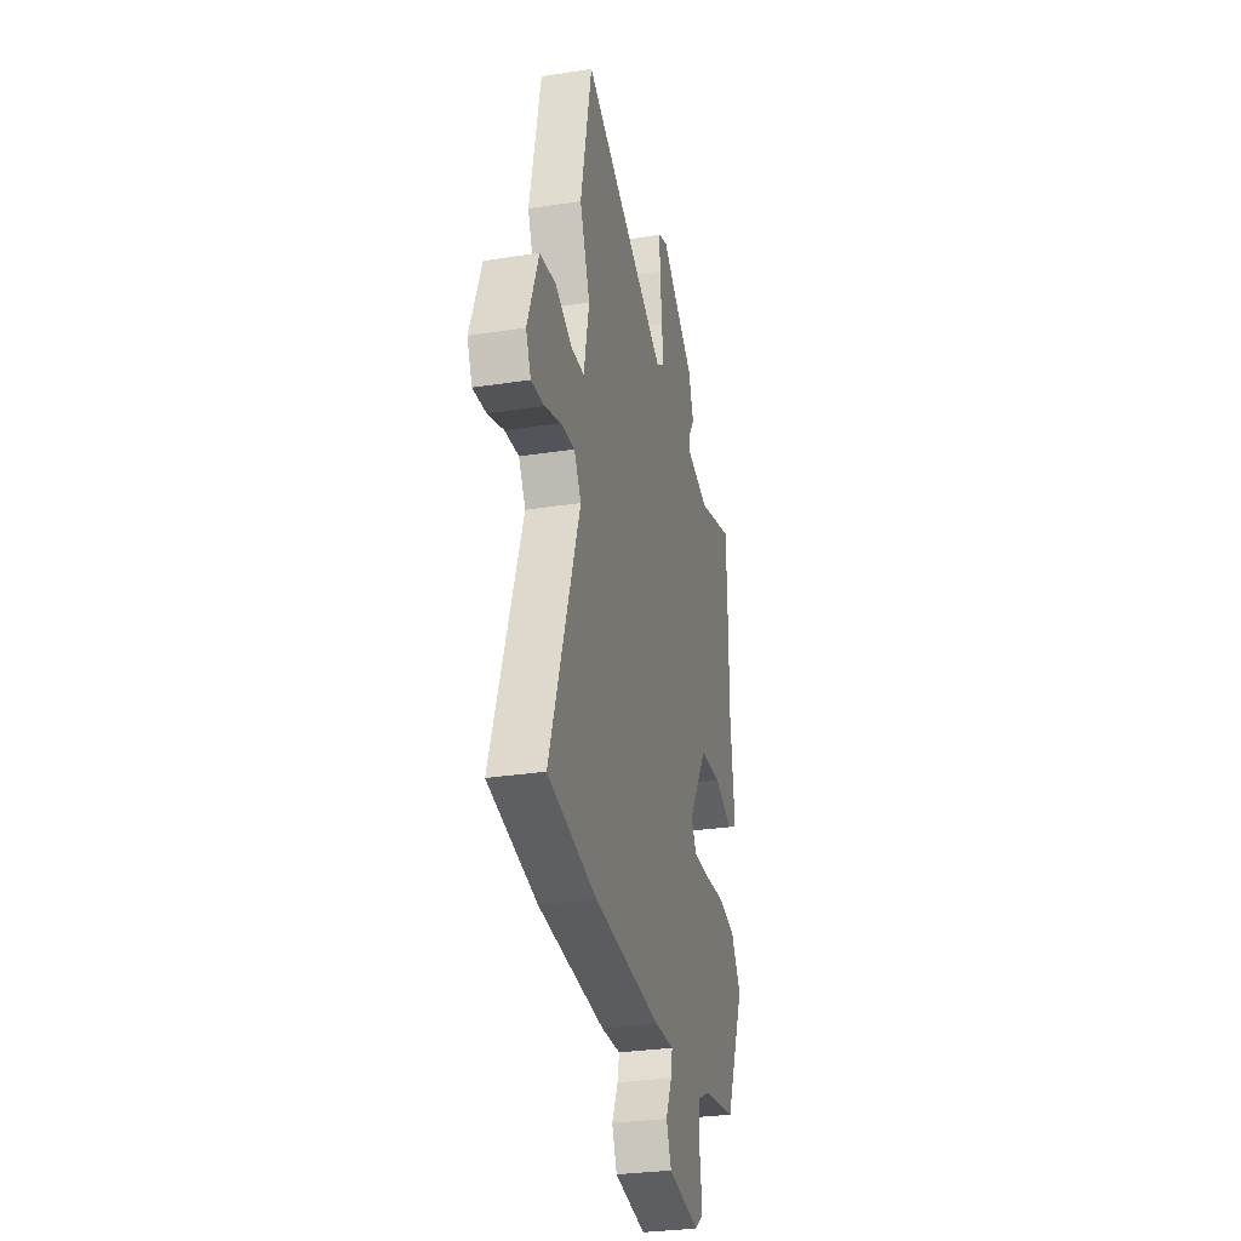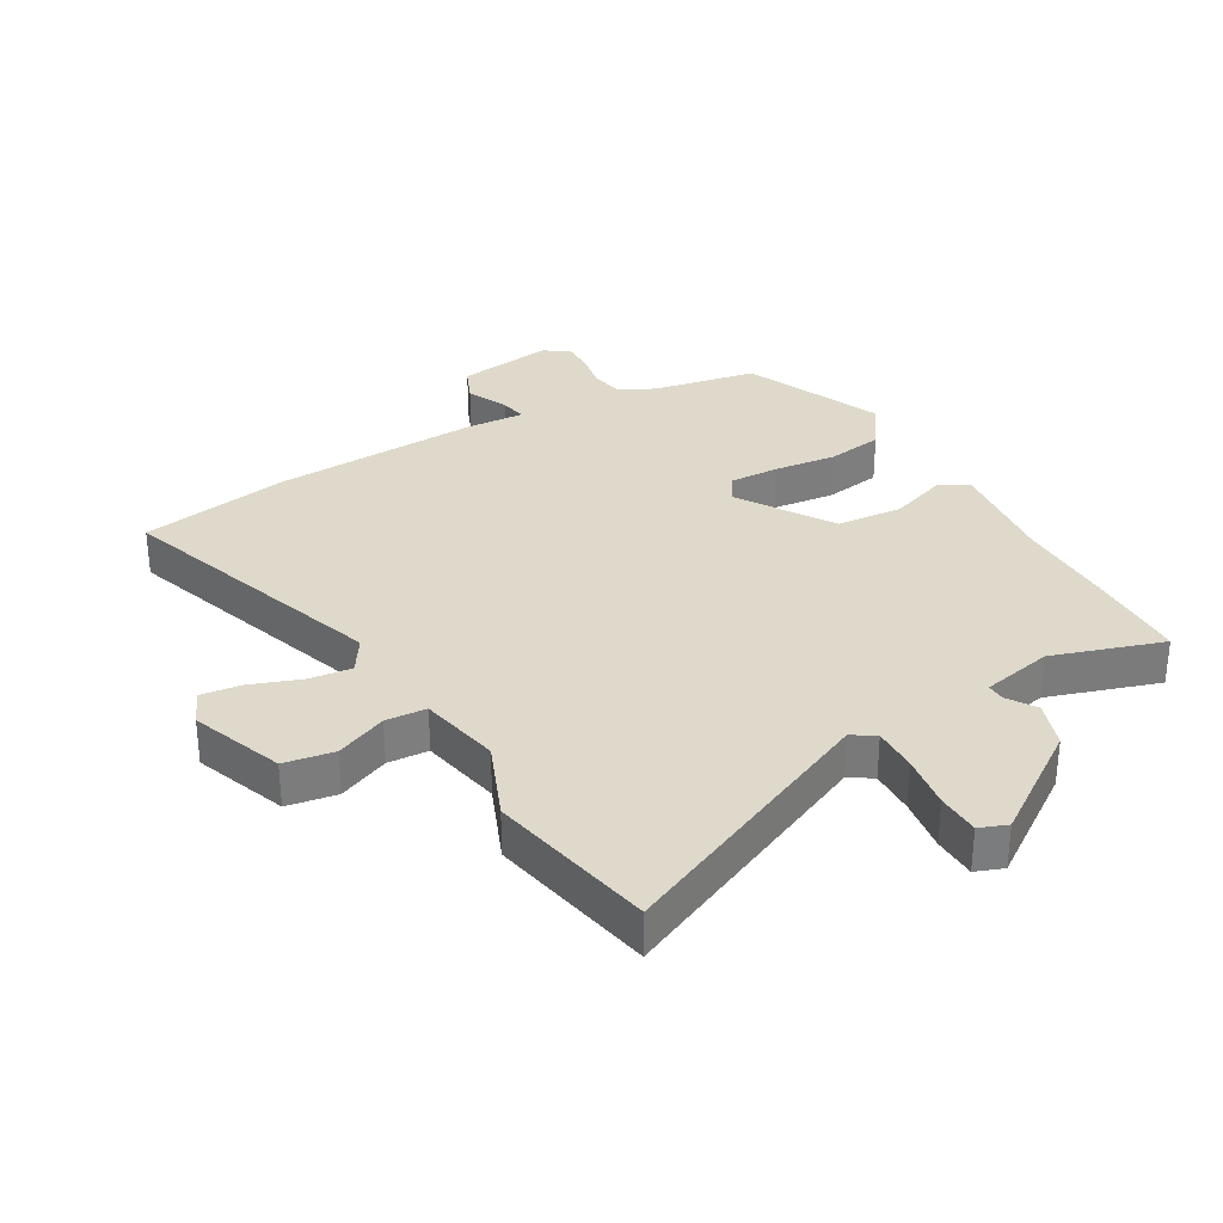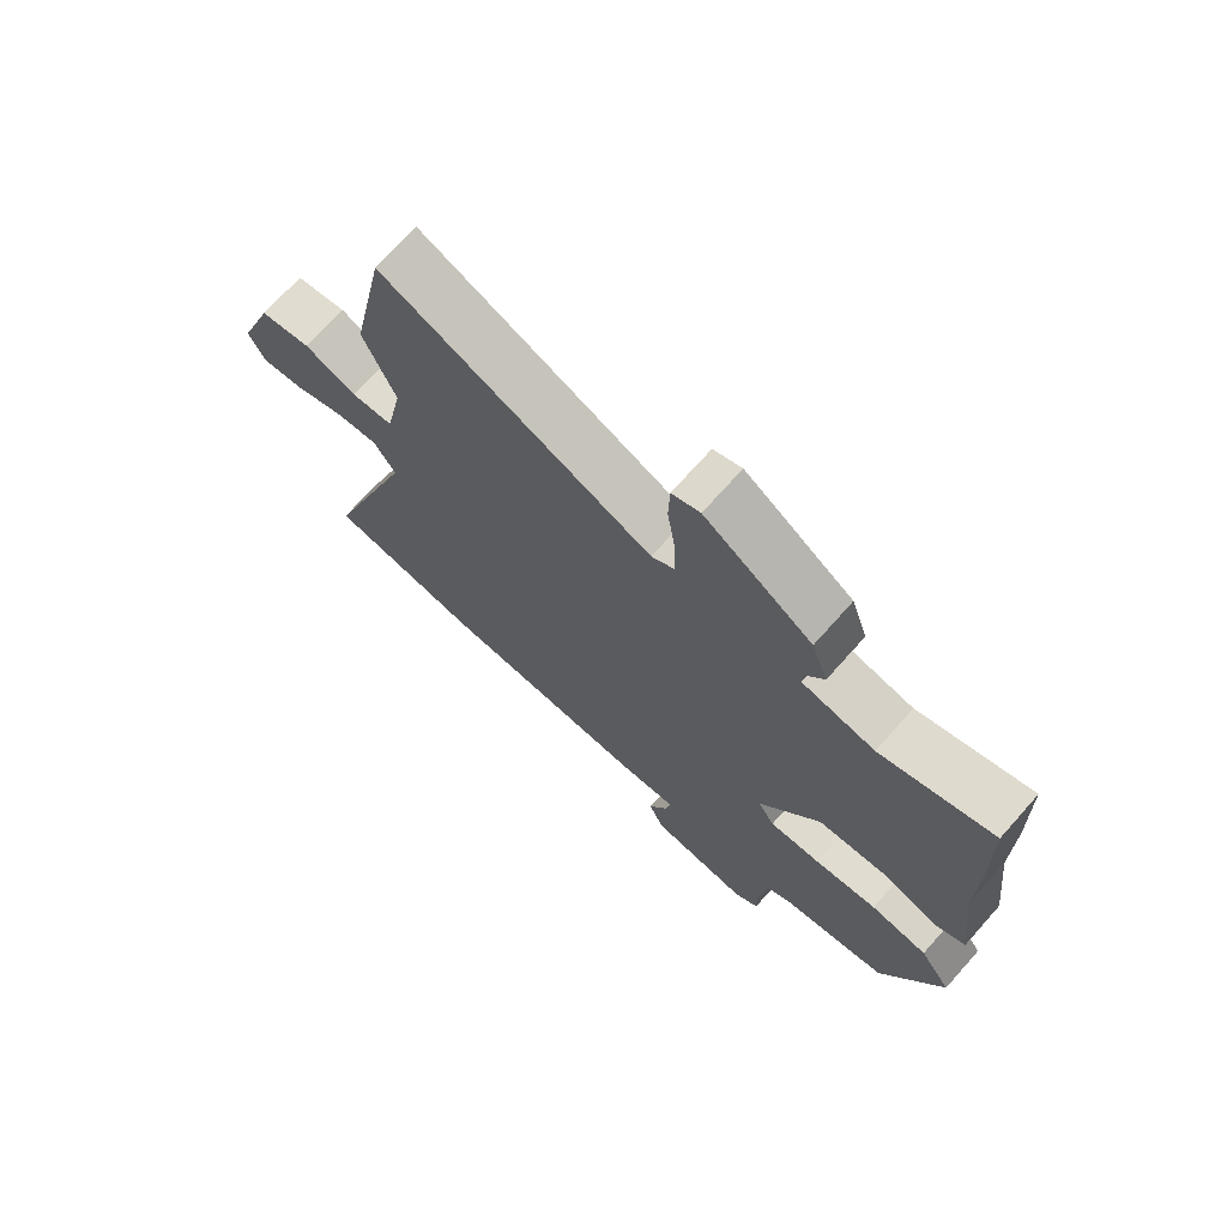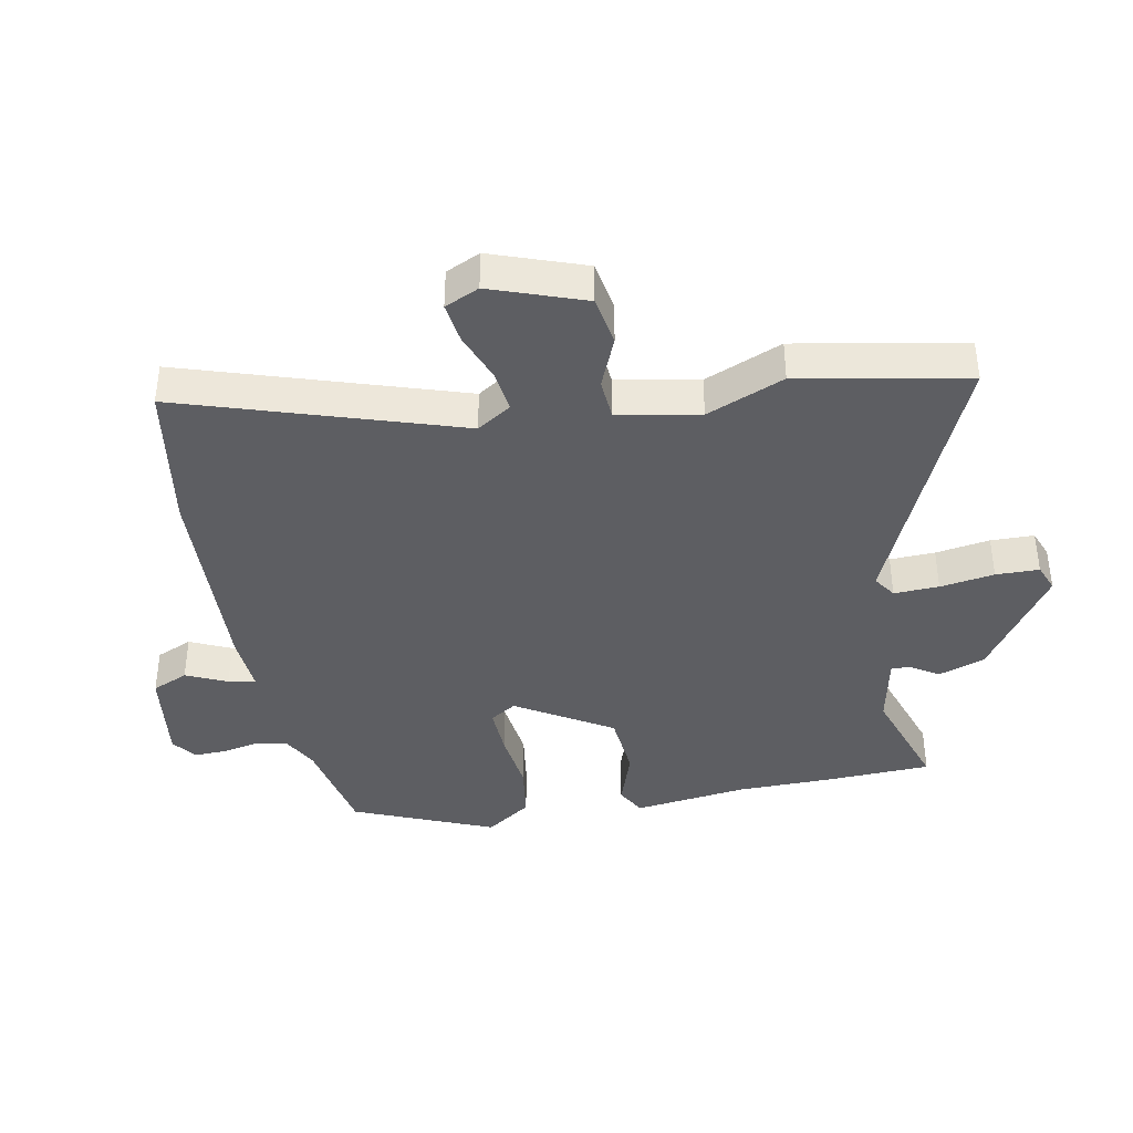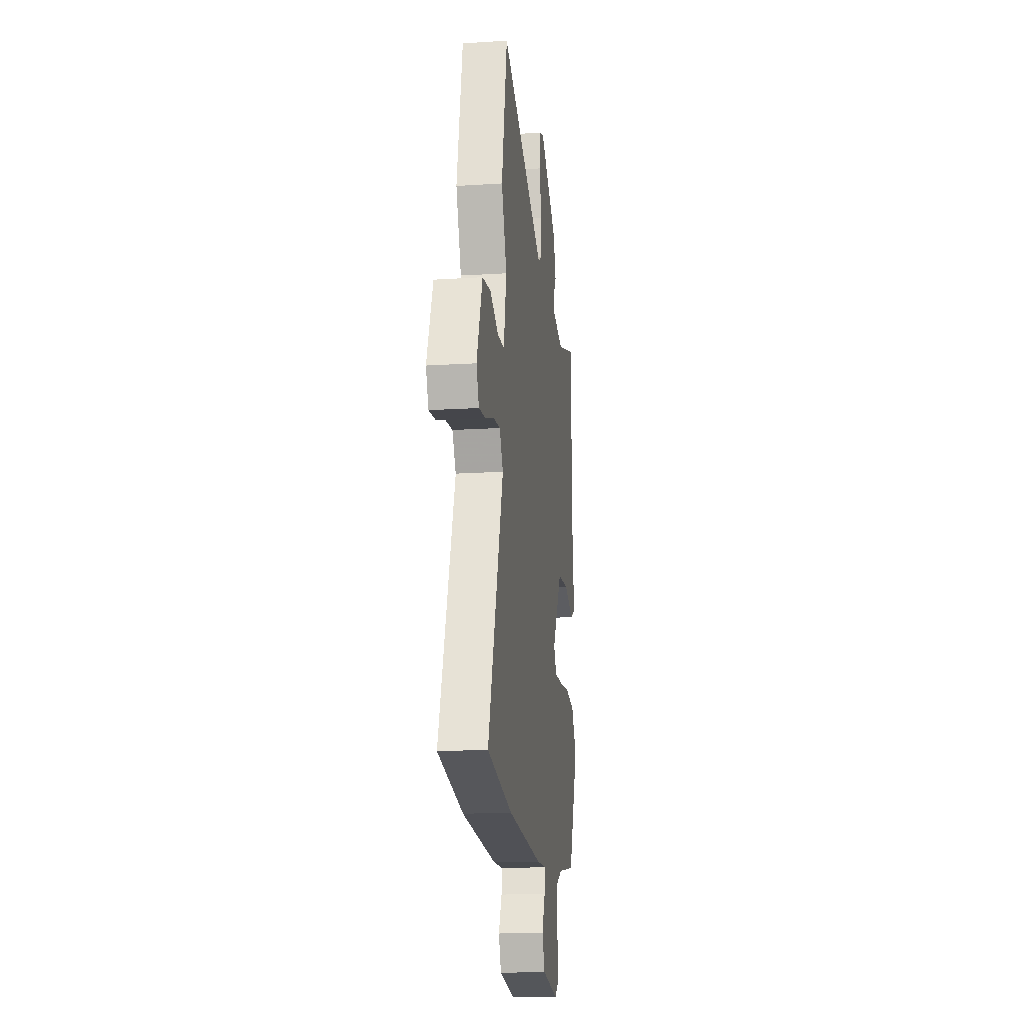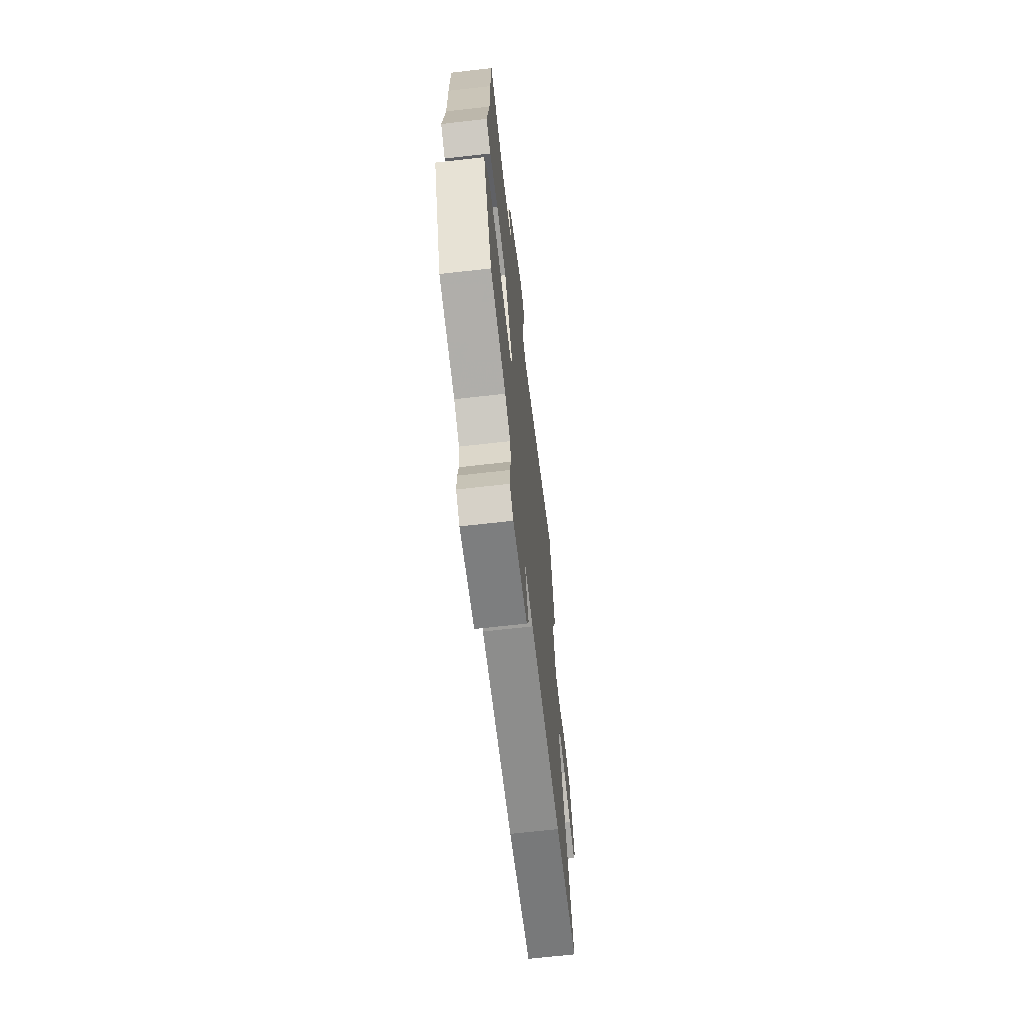
<metadata>
{"format":"obj","ext":"obj","renderer":"f3d","projection":"perspective","resolution":1024,"background":"white","views":[{"elev":-30.3,"azim":-77.4,"up":"+Z"},{"elev":31.8,"azim":-29.7,"up":"+Y"},{"elev":71.7,"azim":41.7,"up":"+Z"},{"elev":-39.4,"azim":-78.4,"up":"+Y"},{"elev":-17.0,"azim":-82.7,"up":"+Z"},{"elev":-67.8,"azim":96.5,"up":"+Z"}]}
</metadata>
<code>
v 0.499 0.07 0.537
v 0.504 0.07 0.366
v 0.504 0.07 0.211
v 0.526 0.07 0.026
v 0.478 0.07 0.001
v 0.385 0.07 0.034
v 0.277 0.07 0.026
v 0.18 0.07 -0.127
v 0.207 0.07 -0.17
v 0.288 0.07 -0.168
v 0.39 0.07 -0.157
v 0.482 0.07 -0.172
v 0.533 0.07 -0.247
v 0.435 0.07 -0.473
v 0.266 0.07 -0.503
v 0.208 0.07 -0.533
v 0.198 0.07 -0.585
v 0.209 0.07 -0.644
v 0.21 0.07 -0.696
v 0.17 0.07 -0.725
v 0.012 0.07 -0.701
v -0.013 0.07 -0.642
v 0.018 0.07 -0.576
v 0.026 0.07 -0.532
v -0.069 0.07 -0.537
v -0.407 0.07 -0.517
v -0.651 0.07 -0.473
v -0.501 0.07 -0.029
v -0.536 0.07 0.027
v -0.606 0.07 0.019
v -0.686 0.07 -0.01
v -0.752 0.07 -0.018
v -0.777 0.07 0.038
v -0.721 0.07 0.188
v -0.64 0.07 0.201
v -0.557 0.07 0.165
v -0.491 0.07 0.169
v -0.464 0.07 0.301
v -0.515 0.07 0.427
v -0.46 0.07 0.698
v -0.031 0.07 0.504
v 0.006 0.07 0.528
v 0.004 0.07 0.601
v -0.009 0.07 0.689
v -0.007 0.07 0.759
v 0.038 0.07 0.776
v 0.209 0.07 0.657
v 0.235 0.07 0.581
v 0.205 0.07 0.535
v 0.204 0.07 0.505
v 0.32 0.07 0.48
v 0.499 0 0.537
v 0.504 0 0.366
v 0.504 0 0.211
v 0.526 0 0.026
v 0.478 0 0.001
v 0.385 0 0.034
v 0.277 0 0.026
v 0.18 0 -0.127
v 0.207 0 -0.17
v 0.288 0 -0.168
v 0.39 0 -0.157
v 0.482 0 -0.172
v 0.533 0 -0.247
v 0.435 0 -0.473
v 0.266 0 -0.503
v 0.208 0 -0.533
v 0.198 0 -0.585
v 0.209 0 -0.644
v 0.21 0 -0.696
v 0.17 0 -0.725
v 0.012 0 -0.701
v -0.013 0 -0.642
v 0.018 0 -0.576
v 0.026 0 -0.532
v -0.069 0 -0.537
v -0.407 0 -0.517
v -0.651 0 -0.473
v -0.501 0 -0.029
v -0.536 0 0.027
v -0.606 0 0.019
v -0.686 0 -0.01
v -0.752 0 -0.018
v -0.777 0 0.038
v -0.721 0 0.188
v -0.64 0 0.201
v -0.557 0 0.165
v -0.491 0 0.169
v -0.464 0 0.301
v -0.515 0 0.427
v -0.46 0 0.698
v -0.031 0 0.504
v 0.006 0 0.528
v 0.004 0 0.601
v -0.009 0 0.689
v -0.007 0 0.759
v 0.038 0 0.776
v 0.209 0 0.657
v 0.235 0 0.581
v 0.205 0 0.535
v 0.204 0 0.505
v 0.32 0 0.48
f 46 47 48 49
f 46 49 50
f 43 44 45 46
f 42 43 46 50
f 41 42 50 51
f 38 39 40 41
f 37 38 41 51
f 33 34 35 36
f 33 36 37
f 30 31 32 33
f 29 30 33 37
f 28 29 37 51
f 24 25 26 27
f 24 27 28 51
f 20 21 22 23
f 17 18 19 20
f 16 17 20 23
f 15 16 23 24
f 10 11 12 13
f 9 10 13 14
f 3 4 5 6
f 3 6 7
f 2 3 7
f 1 2 7
f 51 1 7 8
f 9 14 15 24
f 8 9 24
f 8 24 51
f 100 99 98 97
f 101 100 97
f 97 96 95 94
f 101 97 94 93
f 102 101 93 92
f 92 91 90 89
f 102 92 89 88
f 87 86 85 84
f 88 87 84
f 84 83 82 81
f 88 84 81 80
f 102 88 80 79
f 78 77 76 75
f 102 79 78 75
f 74 73 72 71
f 71 70 69 68
f 74 71 68 67
f 75 74 67 66
f 64 63 62 61
f 65 64 61 60
f 57 56 55 54
f 58 57 54
f 58 54 53
f 58 53 52
f 59 58 52 102
f 75 66 65 60
f 75 60 59
f 102 75 59
f 1 52 53 2
f 2 53 54 3
f 3 54 55 4
f 4 55 56 5
f 5 56 57 6
f 6 57 58 7
f 7 58 59 8
f 8 59 60 9
f 9 60 61 10
f 10 61 62 11
f 11 62 63 12
f 12 63 64 13
f 13 64 65 14
f 14 65 66 15
f 15 66 67 16
f 16 67 68 17
f 17 68 69 18
f 18 69 70 19
f 19 70 71 20
f 20 71 72 21
f 21 72 73 22
f 22 73 74 23
f 23 74 75 24
f 24 75 76 25
f 25 76 77 26
f 26 77 78 27
f 27 78 79 28
f 28 79 80 29
f 29 80 81 30
f 30 81 82 31
f 31 82 83 32
f 32 83 84 33
f 33 84 85 34
f 34 85 86 35
f 35 86 87 36
f 36 87 88 37
f 37 88 89 38
f 38 89 90 39
f 39 90 91 40
f 40 91 92 41
f 41 92 93 42
f 42 93 94 43
f 43 94 95 44
f 44 95 96 45
f 45 96 97 46
f 46 97 98 47
f 47 98 99 48
f 48 99 100 49
f 49 100 101 50
f 50 101 102 51
f 51 102 52 1

</code>
